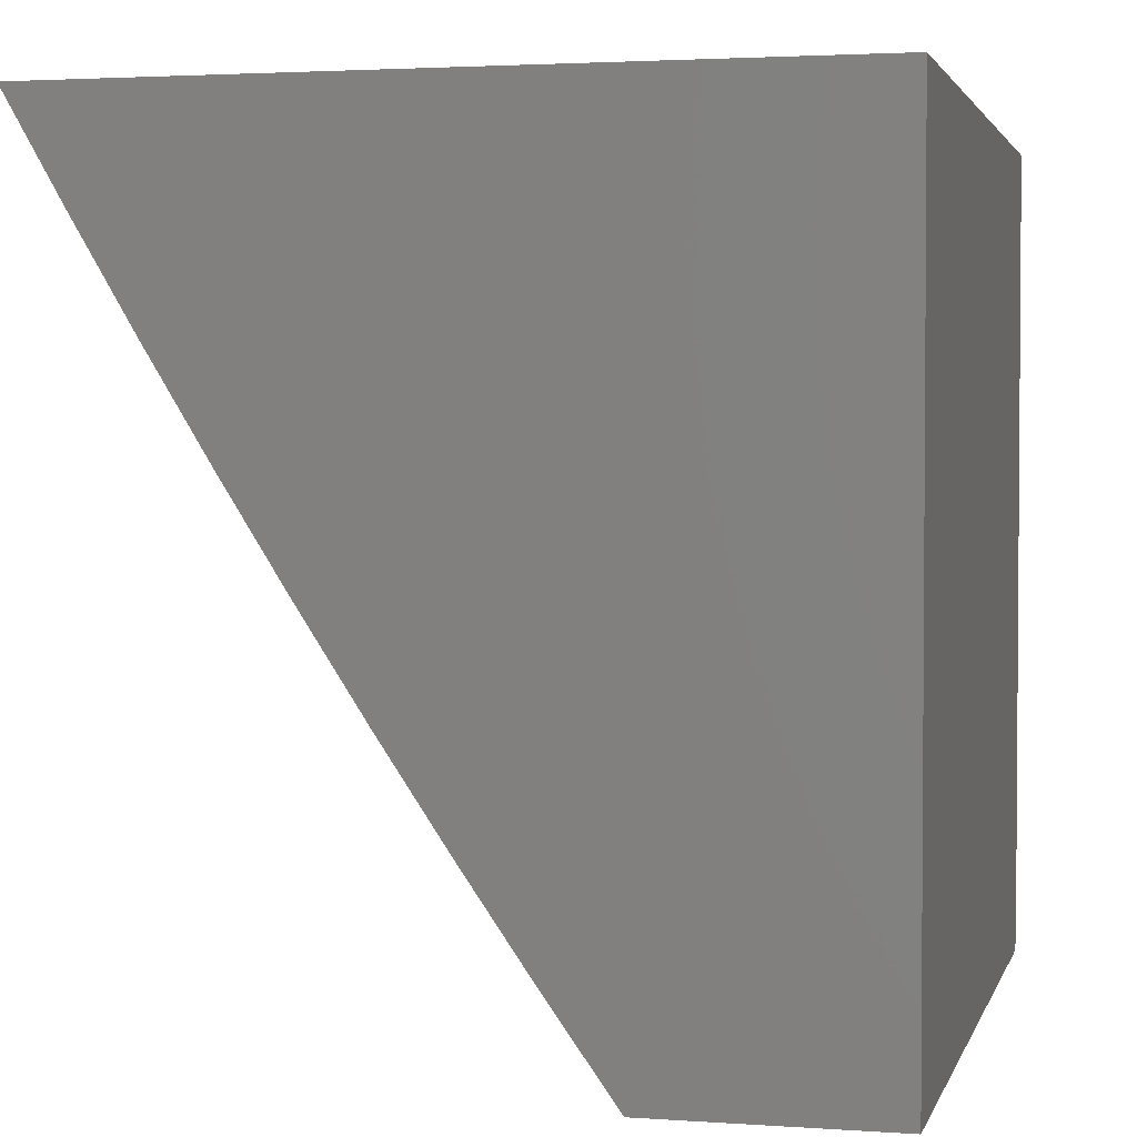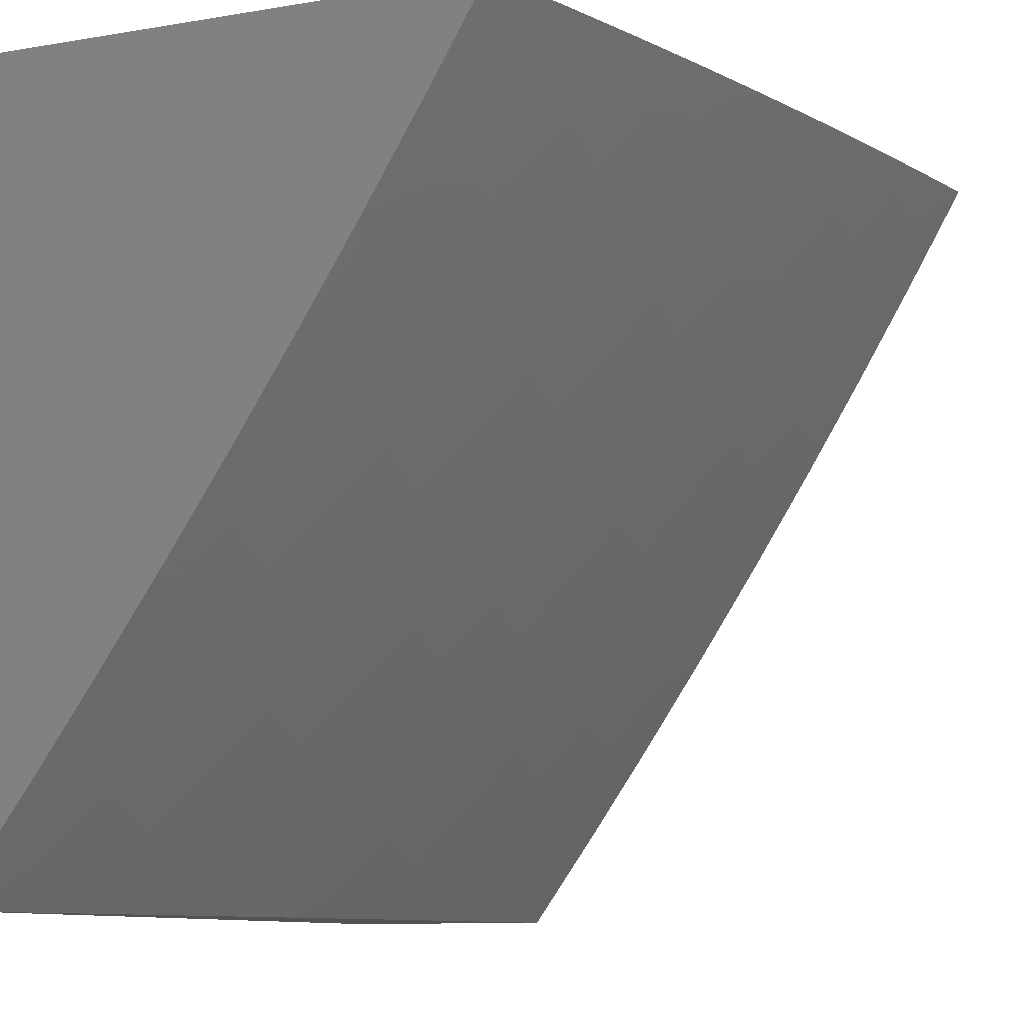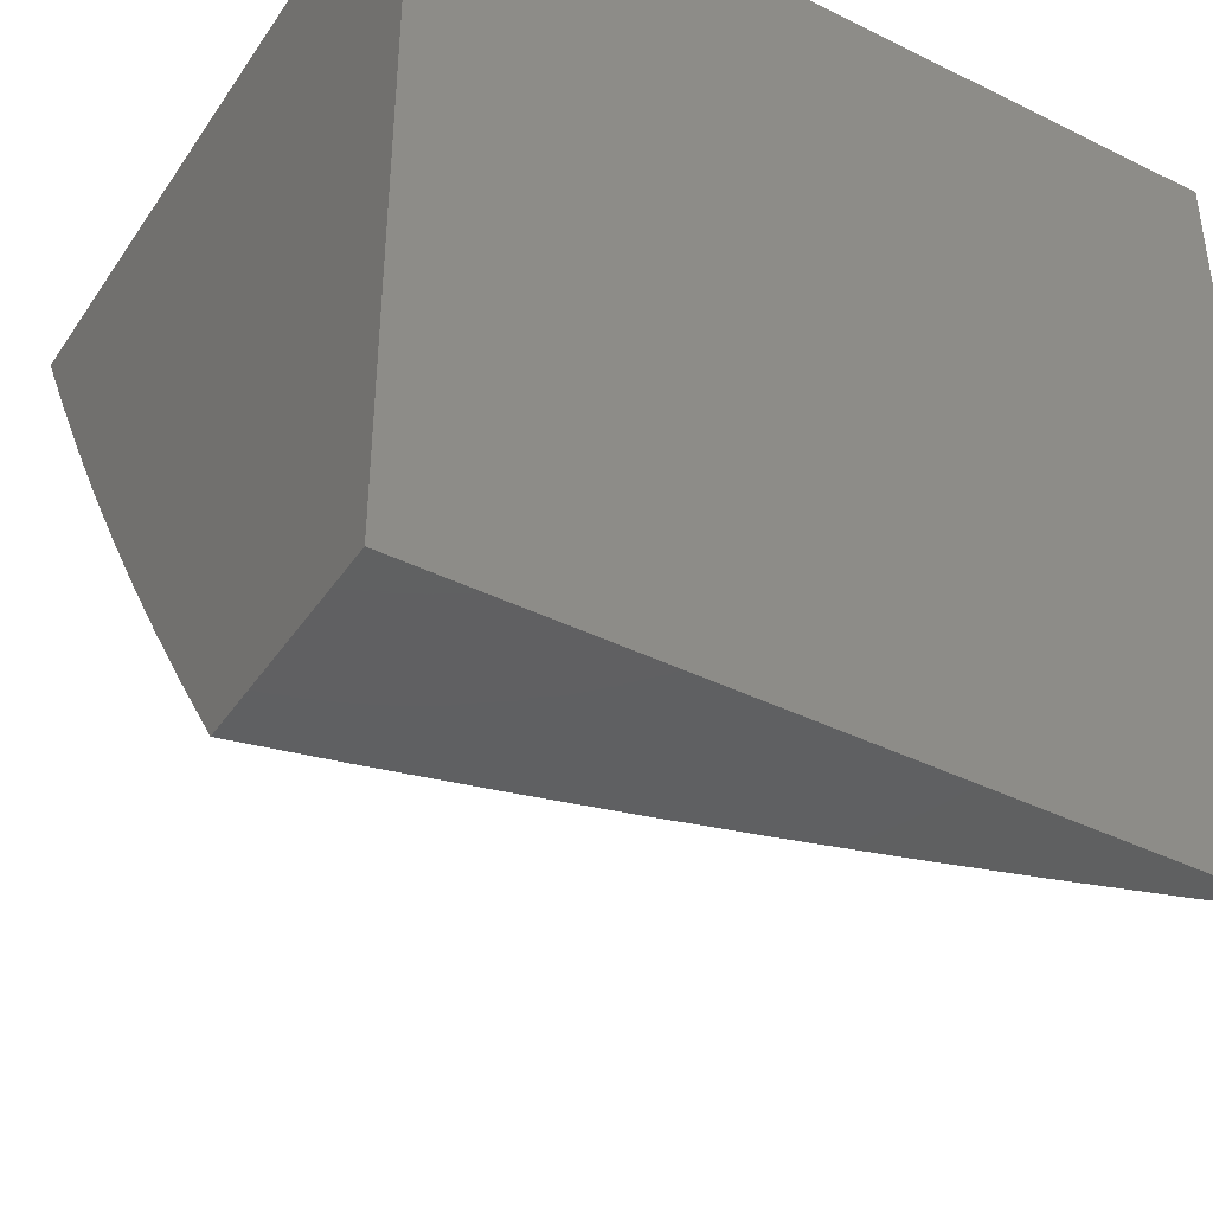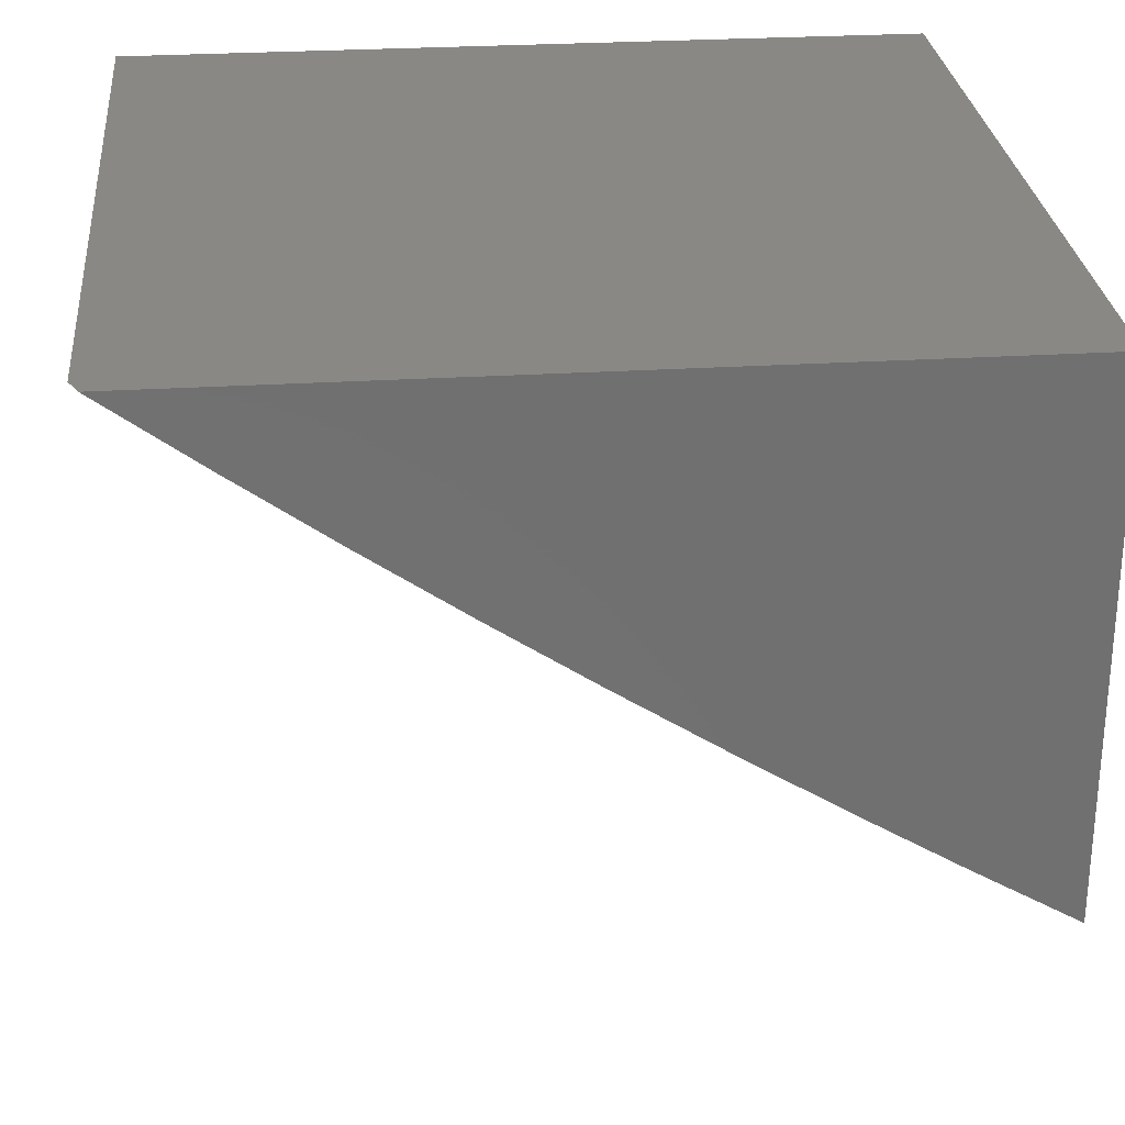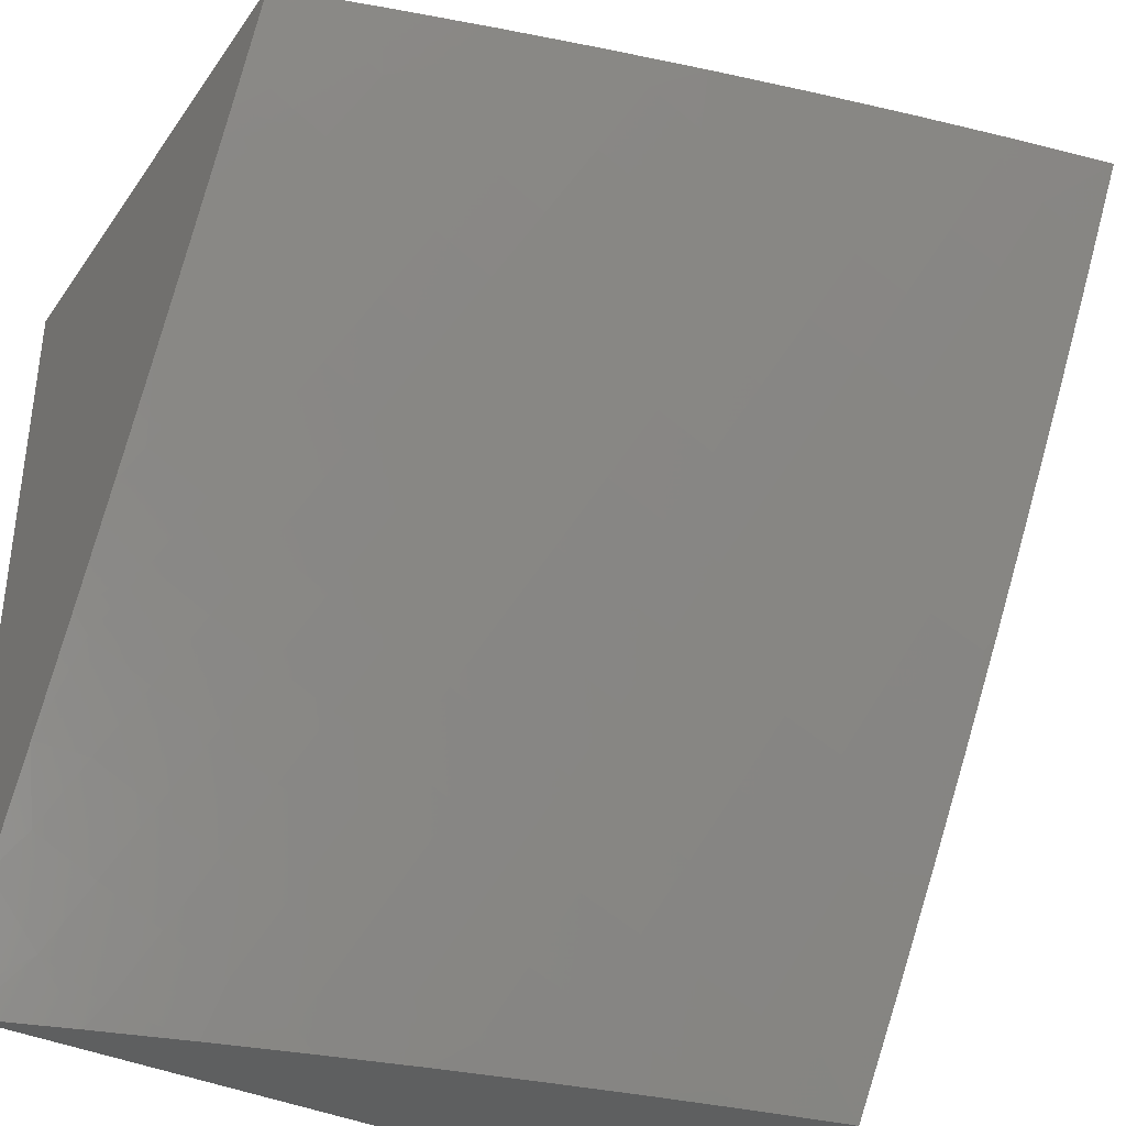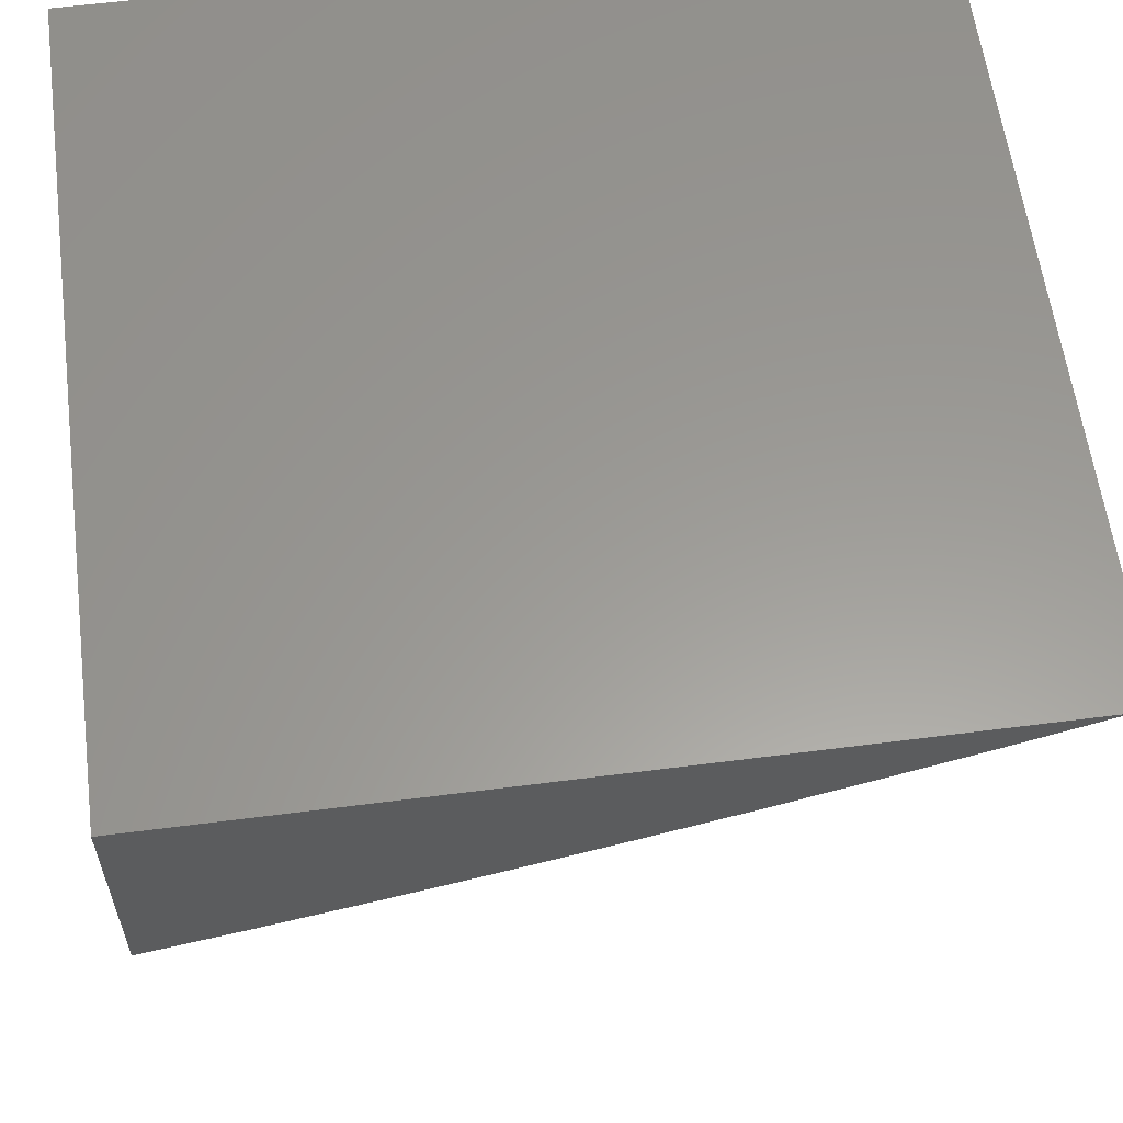
<metadata>
{"format":"stl","ext":"stl","renderer":"f3d","projection":"perspective","resolution":1024,"background":"white","views":[{"elev":2.6,"azim":-76.2,"up":"+Y"},{"elev":-9.9,"azim":113.4,"up":"+Y"},{"elev":-40.8,"azim":-31.0,"up":"+Y"},{"elev":27.7,"azim":84.6,"up":"+Z"},{"elev":-37.6,"azim":149.3,"up":"+Y"},{"elev":59.7,"azim":-7.5,"up":"+Z"}]}
</metadata>
<code>
# stl→obj: 181 verts, 358 faces
v 3 -5.869 -9.087
v 3 -5.989 -9
v 2.924 -5.938 -9.064
v 2.977 -6 -9
v 2.856 -6 -9.041
v 2.842 -5.976 -9.064
v 2.736 -6 -9.081
v 2.726 -5.942 -9.127
v 2.644 -5.977 -9.127
v 2.612 -5.905 -9.189
v 2.614 -6 -9.119
v 2.531 -5.938 -9.189
v 2.492 -6 -9.155
v 2.449 -5.971 -9.189
v 2.37 -6 -9.19
v 2.419 -5.897 -9.25
v 2.338 -5.928 -9.25
v 2.309 -5.854 -9.31
v 2.229 -5.883 -9.31
v 2.201 -5.808 -9.37
v 2.122 -5.836 -9.37
v 2.094 -5.76 -9.429
v 2.016 -5.787 -9.429
v 2 -5.757 -9.453
v 2 -5.879 -9.369
v 2.042 -5.863 -9.37
v 2.069 -5.939 -9.31
v 2.149 -5.912 -9.31
v 2.124 -6 -9.254
v 2.176 -5.987 -9.25
v 2.247 -6 -9.223
v 2.258 -5.958 -9.25
v 2 -6 -9.283
v 2.066 -5.684 -9.487
v 2 -5.633 -9.535
v 2.038 -5.607 -9.544
v 2.01 -5.53 -9.601
v 2.114 -5.58 -9.544
v 2.085 -5.503 -9.601
v 2.19 -5.552 -9.544
v 2.16 -5.475 -9.601
v 2.266 -5.523 -9.544
v 2.234 -5.447 -9.601
v 2.341 -5.493 -9.544
v 2.309 -5.417 -9.601
v 2.416 -5.462 -9.544
v 2.383 -5.386 -9.601
v 2.491 -5.429 -9.544
v 2.457 -5.354 -9.601
v 2.566 -5.396 -9.544
v 2.531 -5.321 -9.601
v 2.64 -5.361 -9.544
v 2.604 -5.288 -9.601
v 2.715 -5.326 -9.544
v 2.677 -5.253 -9.601
v 2.788 -5.289 -9.544
v 2.75 -5.217 -9.601
v 2.823 -5.179 -9.601
v 2.783 -5.107 -9.656
v 2.854 -5.069 -9.656
v 2.743 -5.034 -9.711
v 2.877 -5 -9.689
v 2.753 -5 -9.727
v 2.673 -5.07 -9.711
v 2.629 -5 -9.764
v 2.602 -5.105 -9.711
v 2.564 -5.03 -9.765
v 2.494 -5.064 -9.765
v 2.504 -5 -9.799
v 2.388 -5.021 -9.818
v 2.378 -5 -9.832
v 2.318 -5.052 -9.818
v 2.253 -5 -9.863
v 2.248 -5.082 -9.818
v 2.214 -5.005 -9.87
v 2.145 -5.033 -9.87
v 2.127 -5 -9.893
v 2.076 -5.061 -9.87
v 2 -5 -9.921
v 2.007 -5.088 -9.87
v 2 -5.129 -9.847
v 2.038 -5.166 -9.818
v 2 -5.257 -9.772
v 2.068 -5.244 -9.765
v 2.026 -5.348 -9.711
v 2.099 -5.321 -9.711
v 2.13 -5.399 -9.656
v 2.203 -5.37 -9.656
v 2 -5.509 -9.616
v 2.056 -5.426 -9.656
v 2 -5.383 -9.695
v 2.924 -5.031 -9.656
v 3 -5 -9.649
v 2.966 -5.102 -9.601
v 3 -5.128 -9.574
v 2.894 -5.141 -9.601
v 2.935 -5.213 -9.544
v 2.862 -5.252 -9.544
v 2.901 -5.324 -9.487
v 2.827 -5.362 -9.487
v 2.865 -5.434 -9.429
v 2.752 -5.399 -9.487
v 2.789 -5.472 -9.429
v 2.677 -5.435 -9.487
v 2.713 -5.508 -9.429
v 2.602 -5.47 -9.487
v 2.636 -5.543 -9.429
v 2.525 -5.504 -9.487
v 2.559 -5.578 -9.429
v 2.449 -5.536 -9.487
v 2.482 -5.611 -9.429
v 2.373 -5.568 -9.487
v 2.405 -5.643 -9.429
v 2.297 -5.599 -9.487
v 2.328 -5.674 -9.429
v 2.22 -5.628 -9.487
v 2.25 -5.704 -9.429
v 2.143 -5.656 -9.487
v 2.172 -5.733 -9.429
v 3 -5.254 -9.497
v 2.975 -5.285 -9.487
v 2.941 -5.395 -9.429
v 2.902 -5.506 -9.37
v 2.826 -5.544 -9.37
v 2.748 -5.581 -9.37
v 2.671 -5.617 -9.37
v 2.593 -5.651 -9.37
v 2.515 -5.685 -9.37
v 2.437 -5.717 -9.37
v 2.358 -5.749 -9.37
v 2.28 -5.779 -9.37
v 3 -5.379 -9.419
v 2.98 -5.466 -9.37
v 3 -5.504 -9.339
v 2.94 -5.577 -9.31
v 2.862 -5.616 -9.31
v 2.784 -5.653 -9.31
v 2.706 -5.689 -9.31
v 2.627 -5.725 -9.31
v 2.548 -5.759 -9.31
v 2.468 -5.792 -9.31
v 2.389 -5.823 -9.31
v 3 -5.627 -9.257
v 2.977 -5.648 -9.25
v 2.899 -5.687 -9.25
v 2.82 -5.725 -9.25
v 2.74 -5.762 -9.25
v 2.66 -5.797 -9.25
v 2.58 -5.832 -9.25
v 2.5 -5.865 -9.25
v 3 -5.749 -9.173
v 2.935 -5.758 -9.189
v 2.971 -5.829 -9.127
v 2.89 -5.868 -9.127
v 2.808 -5.905 -9.127
v 2.855 -5.796 -9.189
v 2.774 -5.834 -9.189
v 2.693 -5.87 -9.189
v 2.568 -5.213 -9.656
v 2.64 -5.179 -9.656
v 2.711 -5.143 -9.656
v 2.531 -5.139 -9.711
v 2.496 -5.247 -9.656
v 2.423 -5.279 -9.656
v 2.35 -5.311 -9.656
v 2.276 -5.341 -9.656
v 2.424 -5.096 -9.765
v 2.46 -5.172 -9.711
v 2.388 -5.204 -9.711
v 2.316 -5.235 -9.711
v 2.244 -5.265 -9.711
v 2.172 -5.294 -9.711
v 2.353 -5.128 -9.765
v 2.282 -5.158 -9.765
v 2.211 -5.188 -9.765
v 2.14 -5.216 -9.765
v 2.178 -5.111 -9.818
v 2.108 -5.139 -9.818
v 2 -5 -9
v 2 -6 -9
v 3 -5 -9
f 1 2 3
f 3 2 4
f 3 4 5
f 3 5 6
f 6 5 7
f 6 7 8
f 8 7 9
f 8 9 10
f 10 9 11
f 10 11 12
f 12 11 13
f 12 13 14
f 14 13 15
f 14 15 16
f 16 15 17
f 16 17 18
f 18 17 19
f 18 19 20
f 20 19 21
f 20 21 22
f 22 21 23
f 22 23 24
f 24 23 25
f 25 23 26
f 25 26 27
f 27 26 28
f 27 28 29
f 29 28 30
f 29 30 31
f 31 30 32
f 31 32 17
f 17 32 19
f 7 11 9
f 15 31 17
f 29 33 27
f 27 33 25
f 22 24 34
f 34 24 35
f 34 35 36
f 36 35 37
f 36 37 38
f 38 37 39
f 38 39 40
f 40 39 41
f 40 41 42
f 42 41 43
f 42 43 44
f 44 43 45
f 44 45 46
f 46 45 47
f 46 47 48
f 48 47 49
f 48 49 50
f 50 49 51
f 50 51 52
f 52 51 53
f 52 53 54
f 54 53 55
f 54 55 56
f 56 55 57
f 56 57 58
f 58 57 59
f 58 59 60
f 60 59 61
f 60 61 62
f 62 61 63
f 63 61 64
f 63 64 65
f 65 64 66
f 65 66 67
f 67 66 68
f 67 68 69
f 69 68 70
f 69 70 71
f 71 70 72
f 71 72 73
f 73 72 74
f 73 74 75
f 75 74 76
f 75 76 77
f 77 76 78
f 77 78 79
f 79 78 80
f 79 80 81
f 81 80 82
f 81 82 83
f 83 82 84
f 83 84 85
f 85 84 86
f 85 86 87
f 87 86 88
f 87 88 43
f 43 88 45
f 35 89 37
f 37 89 39
f 39 89 90
f 90 89 91
f 90 91 85
f 85 91 83
f 77 73 75
f 69 65 67
f 60 62 92
f 92 62 93
f 92 93 94
f 94 93 95
f 94 95 96
f 96 95 97
f 96 97 98
f 98 97 99
f 98 99 100
f 100 99 101
f 100 101 102
f 102 101 103
f 102 103 104
f 104 103 105
f 104 105 106
f 106 105 107
f 106 107 108
f 108 107 109
f 108 109 110
f 110 109 111
f 110 111 112
f 112 111 113
f 112 113 114
f 114 113 115
f 114 115 116
f 116 115 117
f 116 117 118
f 118 117 119
f 118 119 34
f 34 119 22
f 95 120 97
f 97 120 121
f 97 121 99
f 99 121 122
f 99 122 101
f 101 122 123
f 101 123 103
f 103 123 124
f 103 124 105
f 105 124 125
f 105 125 107
f 107 125 126
f 107 126 109
f 109 126 127
f 109 127 111
f 111 127 128
f 111 128 113
f 113 128 129
f 113 129 115
f 115 129 130
f 115 130 117
f 117 130 131
f 117 131 119
f 119 131 20
f 119 20 22
f 120 132 121
f 121 132 122
f 122 132 133
f 133 132 134
f 133 134 123
f 123 134 135
f 123 135 124
f 124 135 136
f 124 136 125
f 125 136 137
f 125 137 126
f 126 137 138
f 126 138 127
f 127 138 139
f 127 139 128
f 128 139 140
f 128 140 129
f 129 140 141
f 129 141 130
f 130 141 142
f 130 142 131
f 131 142 18
f 131 18 20
f 134 143 135
f 135 143 144
f 135 144 136
f 136 144 145
f 136 145 137
f 137 145 146
f 137 146 138
f 138 146 147
f 138 147 139
f 139 147 148
f 139 148 140
f 140 148 149
f 140 149 141
f 141 149 150
f 141 150 142
f 142 150 16
f 142 16 18
f 143 151 144
f 144 151 152
f 144 152 145
f 145 152 146
f 152 151 153
f 153 151 1
f 153 1 154
f 154 1 3
f 154 3 155
f 155 3 6
f 155 6 8
f 152 153 156
f 156 153 154
f 156 154 157
f 157 154 155
f 157 155 158
f 158 155 8
f 158 8 10
f 147 146 156
f 156 146 152
f 147 156 157
f 104 52 102
f 102 52 54
f 102 54 100
f 100 54 56
f 100 56 98
f 98 56 58
f 98 58 96
f 96 58 60
f 96 60 94
f 94 60 92
f 52 104 50
f 50 104 106
f 50 106 48
f 48 106 108
f 48 108 46
f 46 108 110
f 46 110 44
f 44 110 112
f 44 112 42
f 42 112 114
f 42 114 40
f 40 114 116
f 40 116 38
f 38 116 118
f 38 118 36
f 36 118 34
f 53 159 55
f 55 159 160
f 55 160 57
f 57 160 161
f 57 161 59
f 59 161 61
f 159 162 160
f 160 162 66
f 160 66 161
f 161 66 64
f 161 64 61
f 159 53 163
f 163 53 51
f 163 51 164
f 164 51 49
f 164 49 165
f 165 49 47
f 165 47 166
f 166 47 45
f 166 45 88
f 66 162 68
f 68 162 167
f 68 167 70
f 70 167 72
f 162 159 168
f 168 159 163
f 168 163 169
f 169 163 164
f 169 164 170
f 170 164 165
f 170 165 171
f 171 165 166
f 171 166 172
f 172 166 88
f 172 88 86
f 148 147 157
f 148 157 158
f 162 168 167
f 167 168 173
f 167 173 72
f 72 173 74
f 173 168 169
f 173 169 174
f 174 169 170
f 174 170 175
f 175 170 171
f 175 171 176
f 176 171 172
f 176 172 84
f 84 172 86
f 148 158 149
f 149 158 10
f 149 10 150
f 150 10 12
f 150 12 16
f 16 12 14
f 173 174 74
f 74 174 177
f 74 177 76
f 76 177 78
f 177 174 175
f 177 175 178
f 178 175 176
f 178 176 82
f 82 176 84
f 87 43 41
f 80 78 178
f 178 78 177
f 80 178 82
f 39 90 41
f 41 90 87
f 90 85 87
f 30 28 32
f 32 28 19
f 19 28 21
f 21 28 26
f 21 26 23
f 133 123 122
f 79 81 179
f 179 81 83
f 179 83 91
f 91 89 179
f 179 89 35
f 179 35 24
f 179 24 180
f 180 24 25
f 180 25 33
f 33 29 180
f 180 29 31
f 180 31 15
f 15 13 180
f 180 13 11
f 180 11 7
f 7 5 180
f 180 5 4
f 2 181 4
f 4 181 179
f 4 179 180
f 93 62 181
f 181 62 63
f 181 63 65
f 181 65 179
f 179 65 69
f 179 69 71
f 71 73 179
f 179 73 77
f 179 77 79
f 2 1 181
f 181 1 151
f 181 151 143
f 143 134 181
f 181 134 132
f 181 132 120
f 120 95 181
f 181 95 93

</code>
